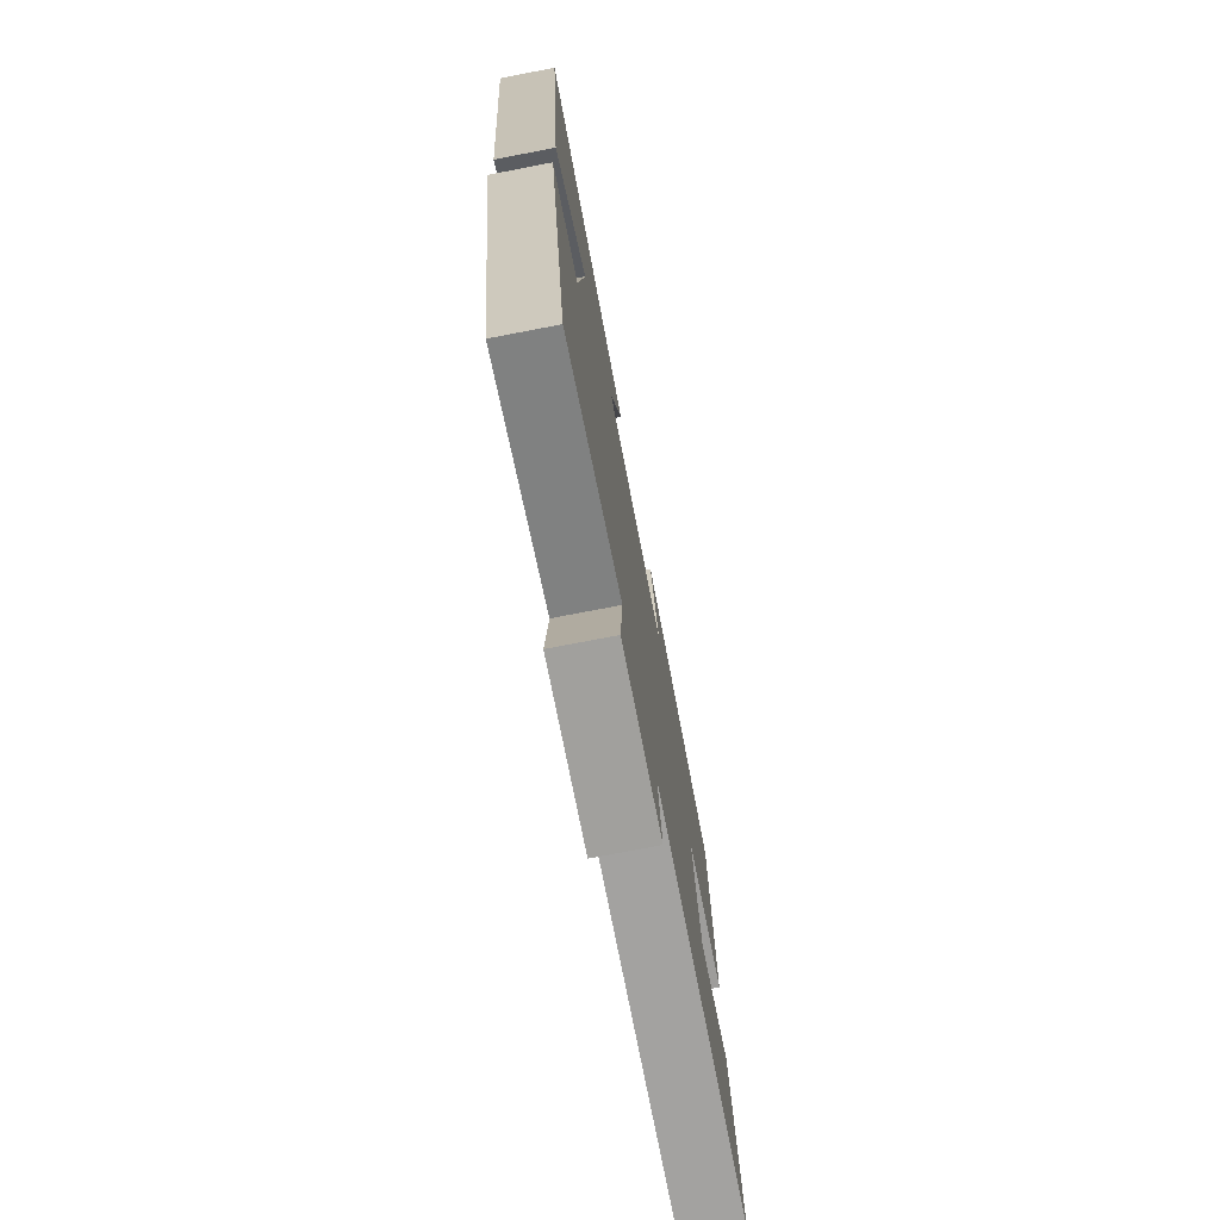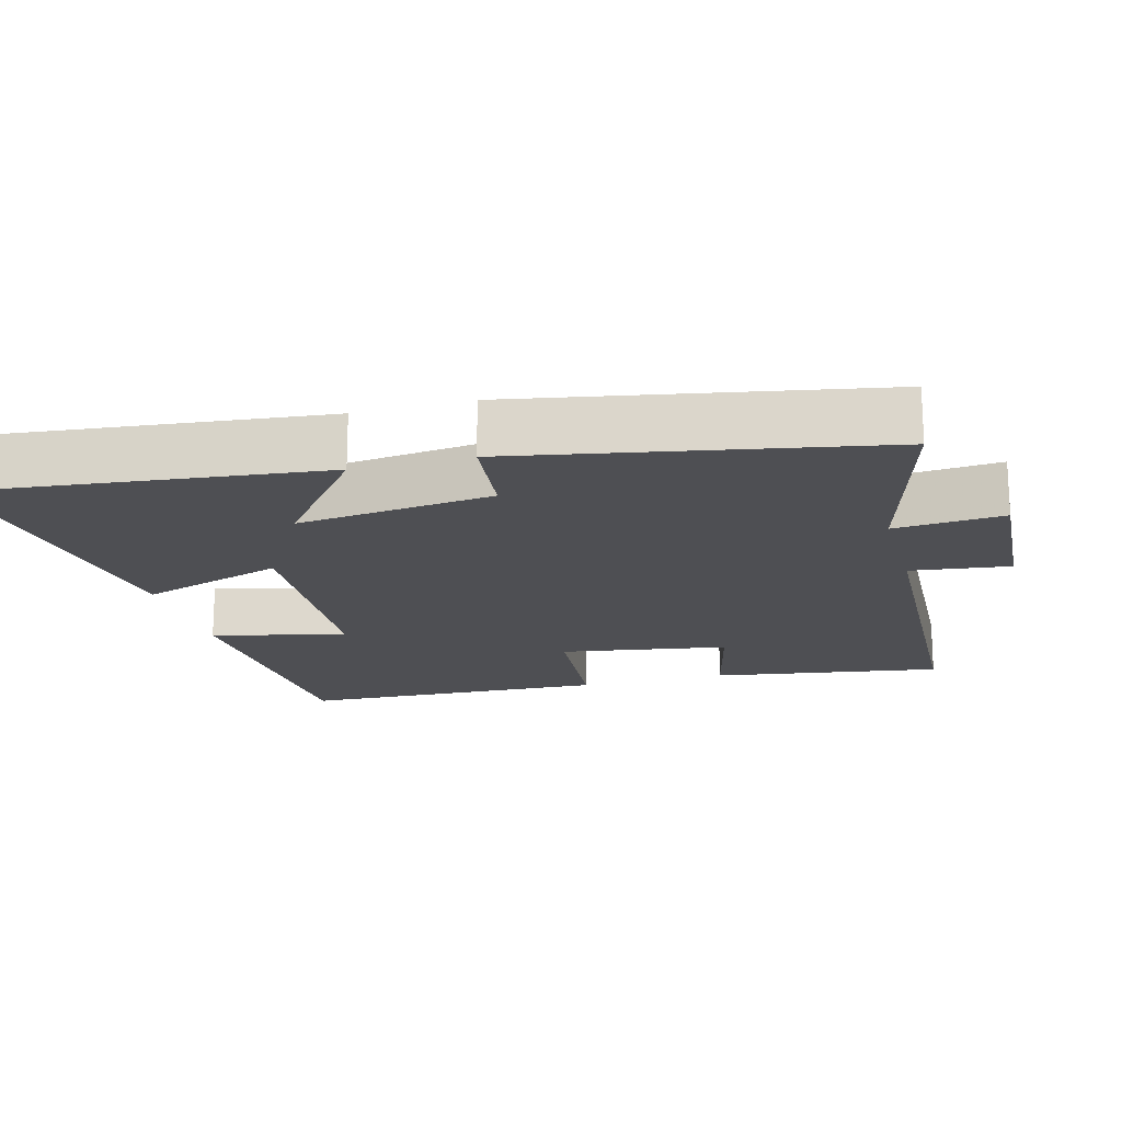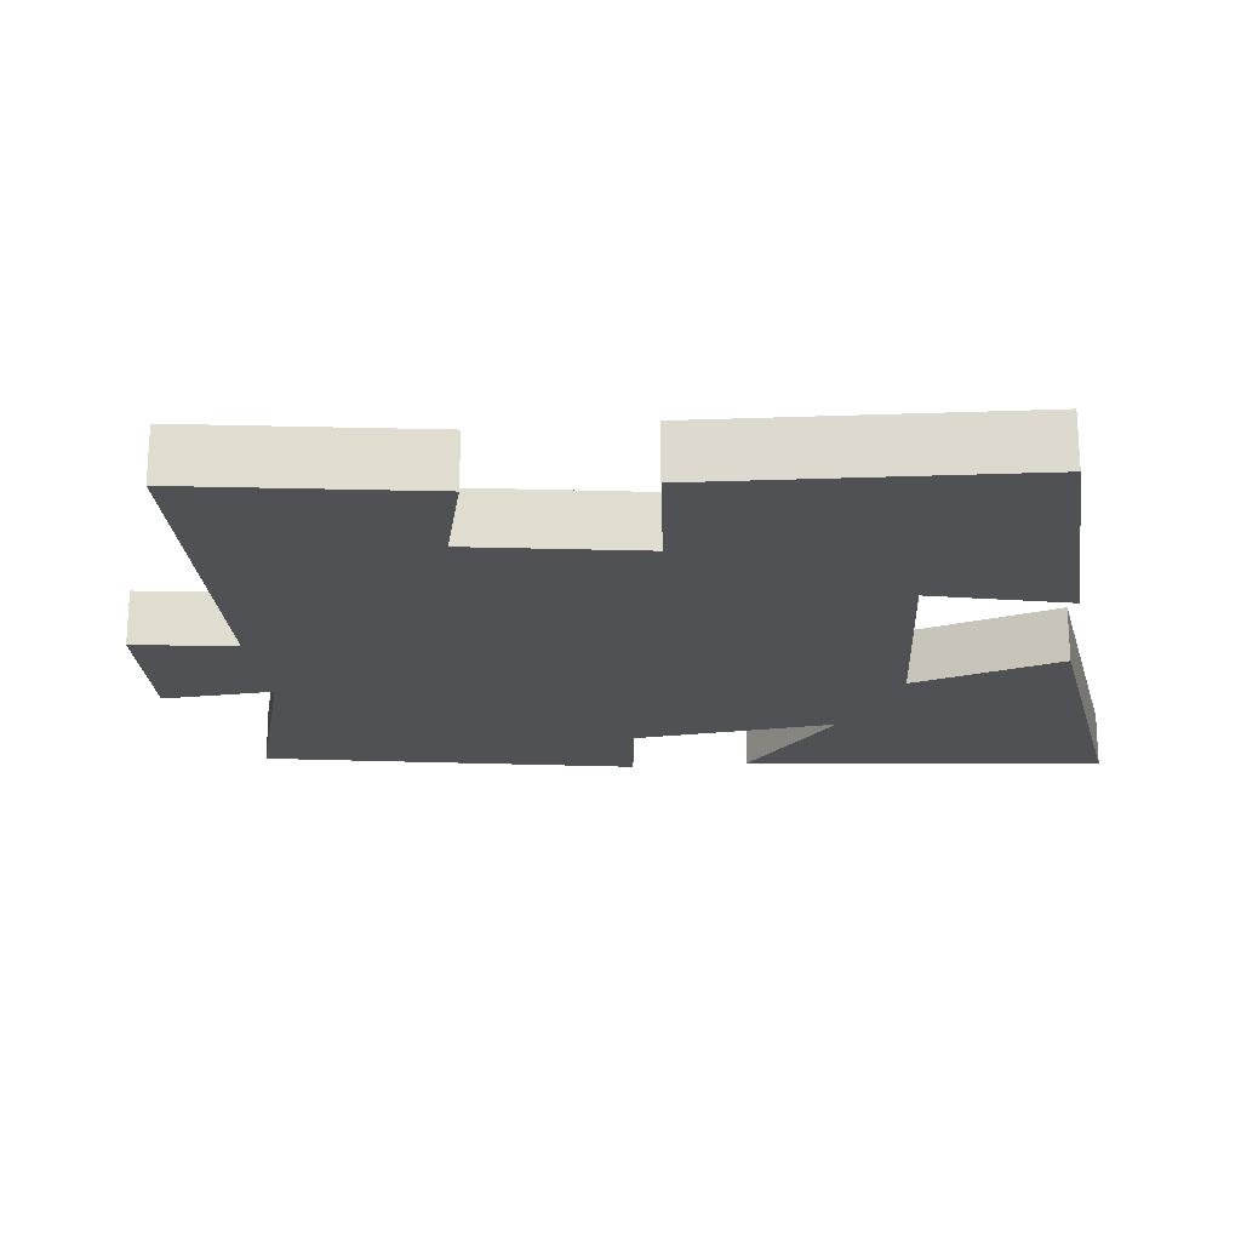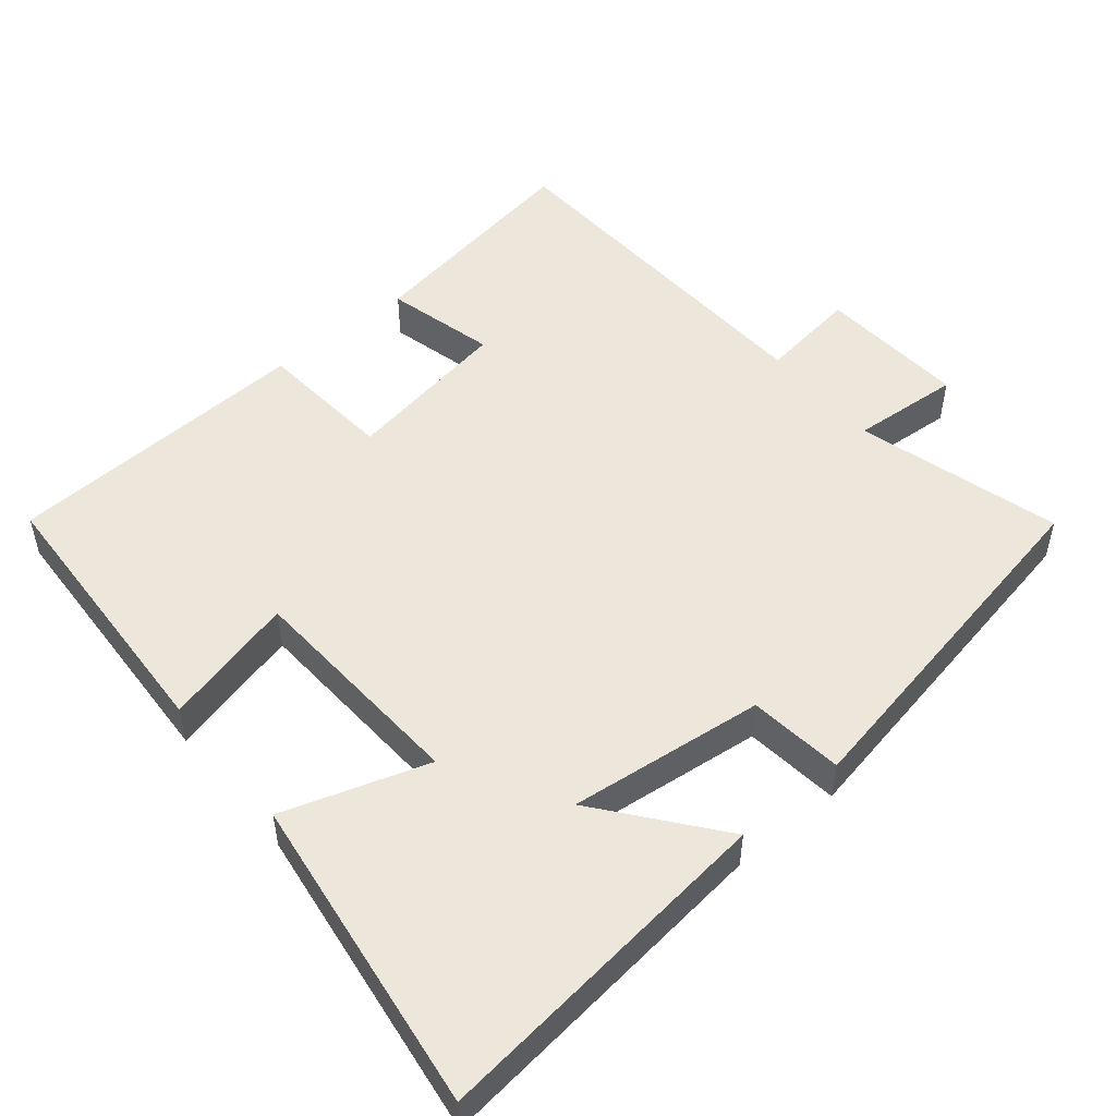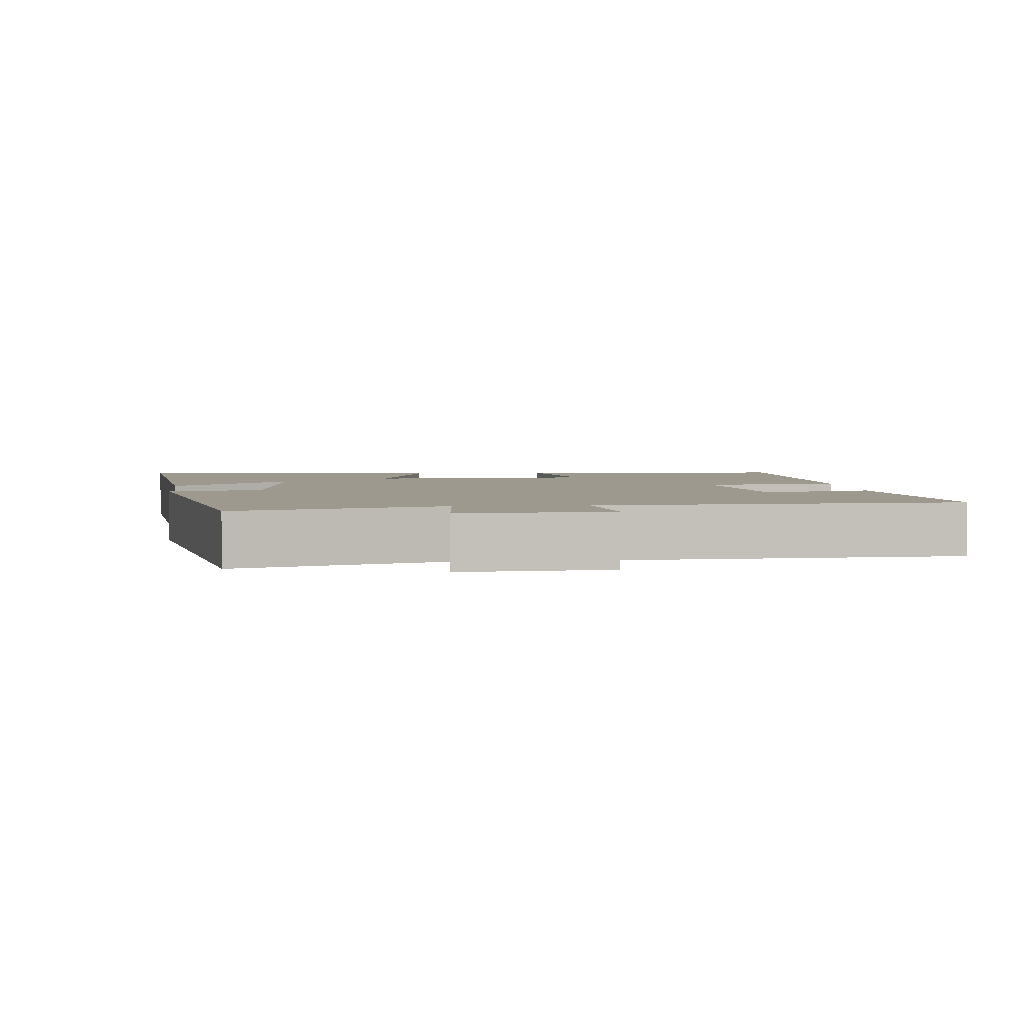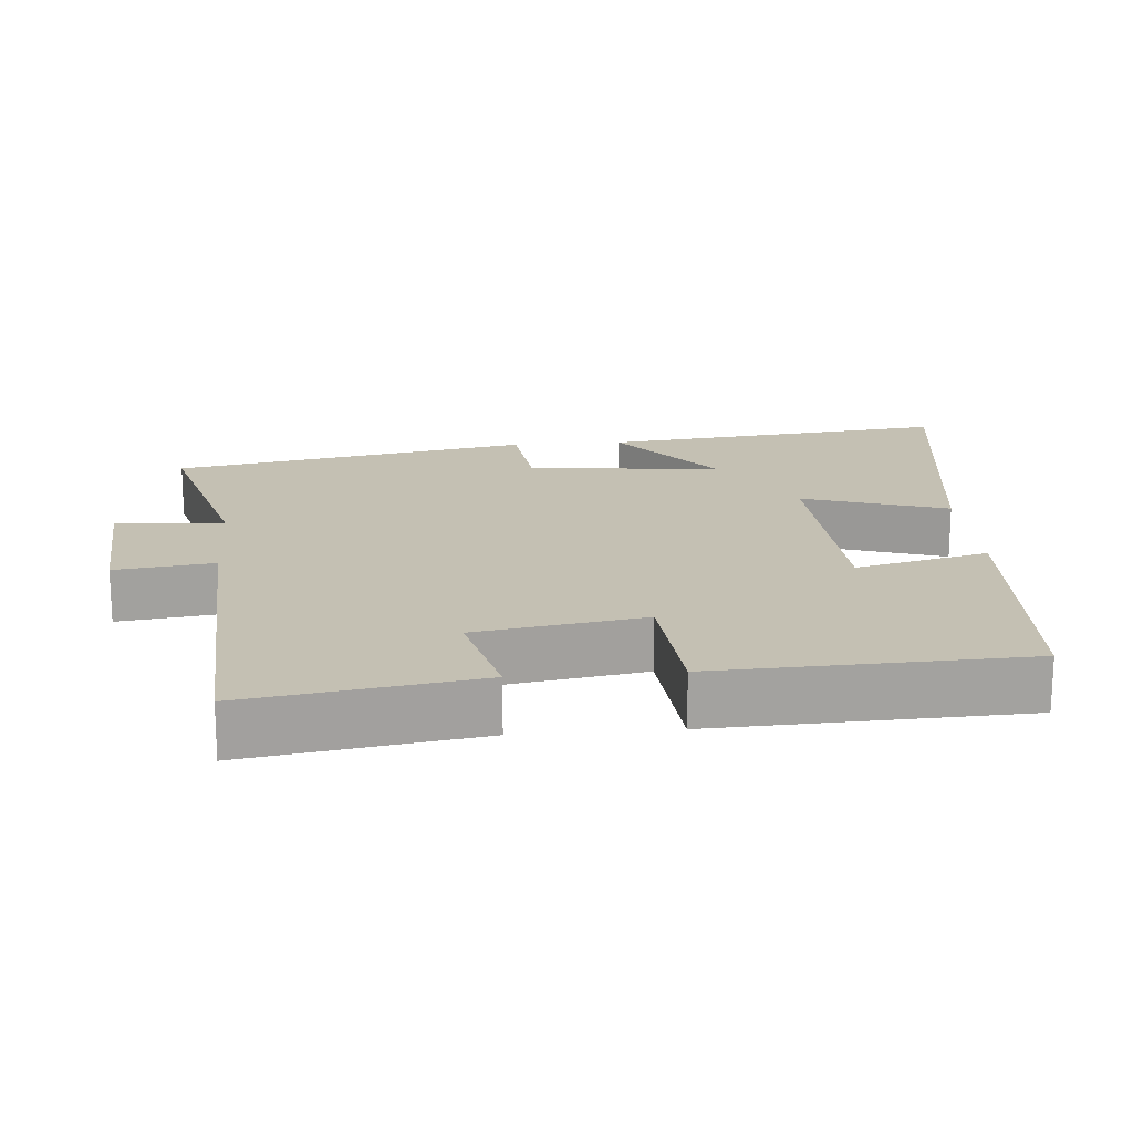
<metadata>
{"format":"obj","ext":"obj","renderer":"f3d","projection":"perspective","resolution":1024,"background":"white","views":[{"elev":-75.3,"azim":100.9,"up":"+Z"},{"elev":-18.1,"azim":105.3,"up":"+Y"},{"elev":-20.0,"azim":-83.8,"up":"+Y"},{"elev":51.2,"azim":50.2,"up":"+Y"},{"elev":3.4,"azim":174.5,"up":"+Y"},{"elev":18.0,"azim":-94.7,"up":"+Y"}]}
</metadata>
<code>
v -0.483 0.07 0.479
v -0.094 0.07 0.5
v -0.14 0.07 0.315
v 0.176 0.07 0.299
v 0.11 0.07 0.5
v 0.554 0.07 0.562
v 0.5 0.07 0.077
v 0.336 0.07 0.206
v 0.368 0.07 -0.066
v 0.5 0.07 -0.081
v 0.406 0.07 -0.579
v 0.122 0.07 -0.5
v 0.134 0.07 -0.651
v -0.072 0.07 -0.637
v -0.054 0.07 -0.5
v -0.55 0.07 -0.476
v -0.5 0.07 -0.158
v -0.348 0.07 -0.196
v -0.31 0.07 0.036
v -0.5 0.07 0.052
v -0.483 0 0.479
v -0.094 0 0.5
v -0.14 0 0.315
v 0.176 0 0.299
v 0.11 0 0.5
v 0.554 0 0.562
v 0.5 0 0.077
v 0.336 0 0.206
v 0.368 0 -0.066
v 0.5 0 -0.081
v 0.406 0 -0.579
v 0.122 0 -0.5
v 0.134 0 -0.651
v -0.072 0 -0.637
v -0.054 0 -0.5
v -0.55 0 -0.476
v -0.5 0 -0.158
v -0.348 0 -0.196
v -0.31 0 0.036
v -0.5 0 0.052
f 1 2 3
f 20 1 3
f 19 20 3
f 18 19 3 4
f 15 16 17 18
f 15 18 4
f 12 13 14 15
f 12 15 4
f 9 10 11 12
f 8 9 12 4
f 5 6 7 8
f 4 5 8
f 23 22 21
f 23 21 40
f 23 40 39
f 24 23 39 38
f 38 37 36 35
f 24 38 35
f 35 34 33 32
f 24 35 32
f 32 31 30 29
f 24 32 29 28
f 28 27 26 25
f 28 25 24
f 1 21 22 2
f 2 22 23 3
f 3 23 24 4
f 4 24 25 5
f 5 25 26 6
f 6 26 27 7
f 7 27 28 8
f 8 28 29 9
f 9 29 30 10
f 10 30 31 11
f 11 31 32 12
f 12 32 33 13
f 13 33 34 14
f 14 34 35 15
f 15 35 36 16
f 16 36 37 17
f 17 37 38 18
f 18 38 39 19
f 19 39 40 20
f 20 40 21 1

</code>
